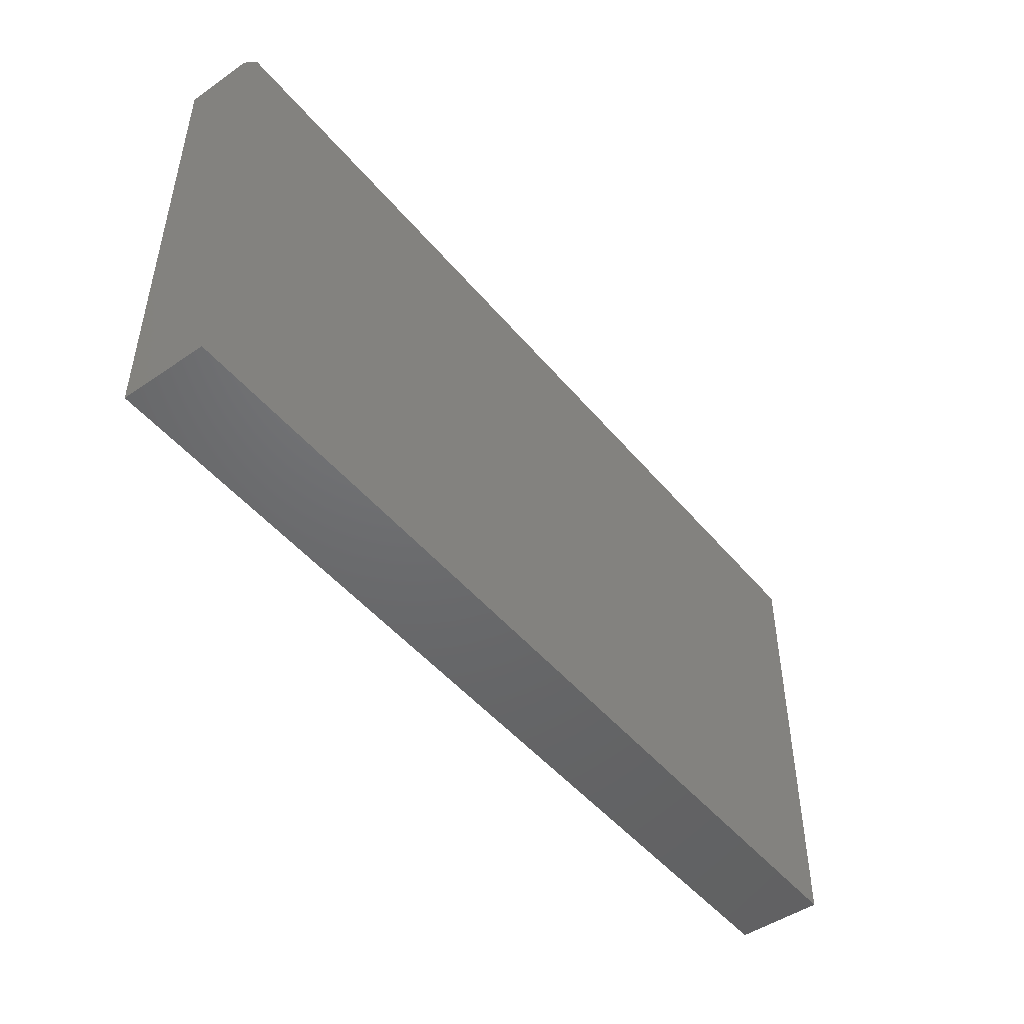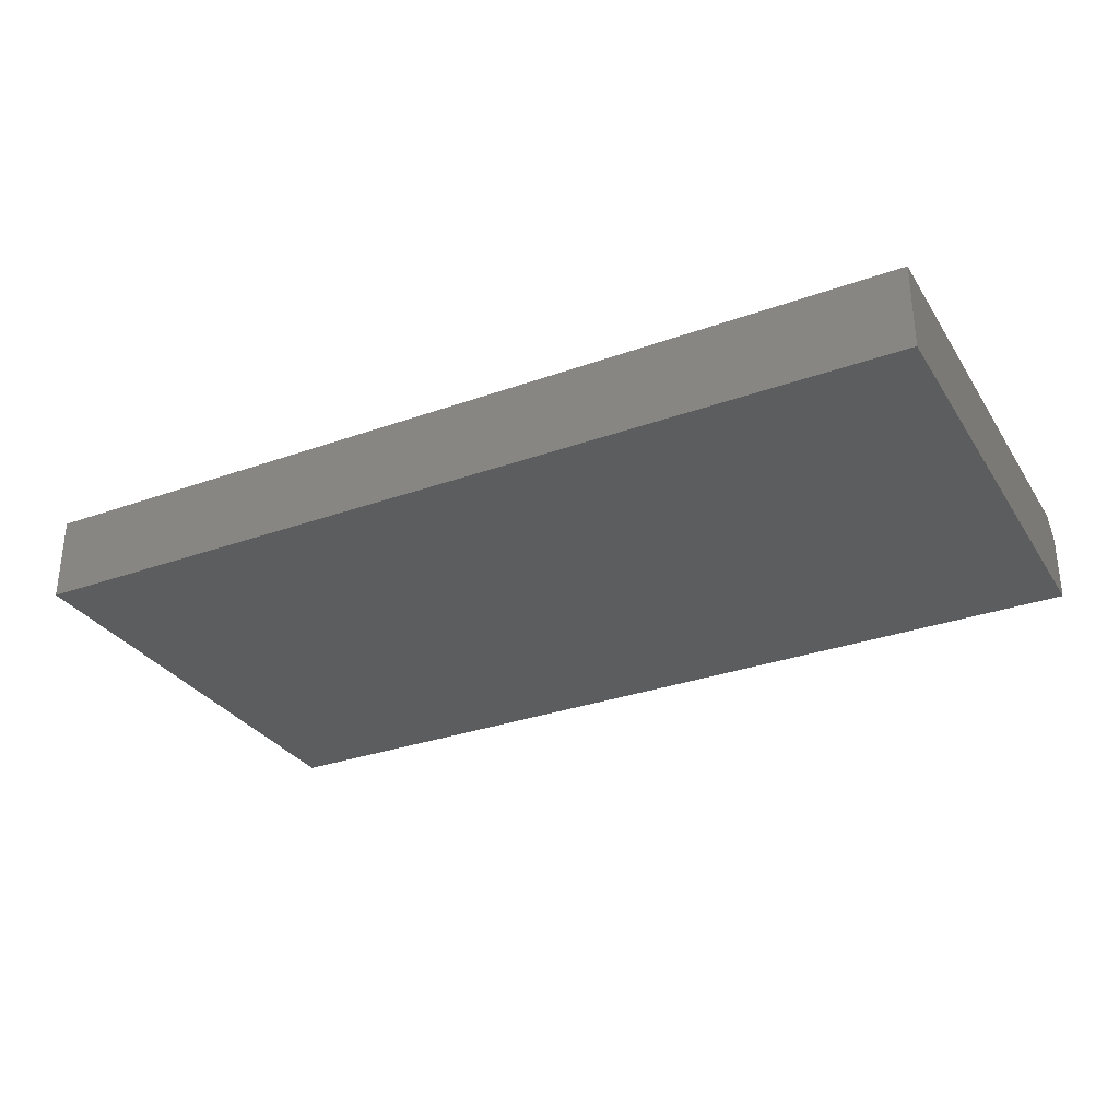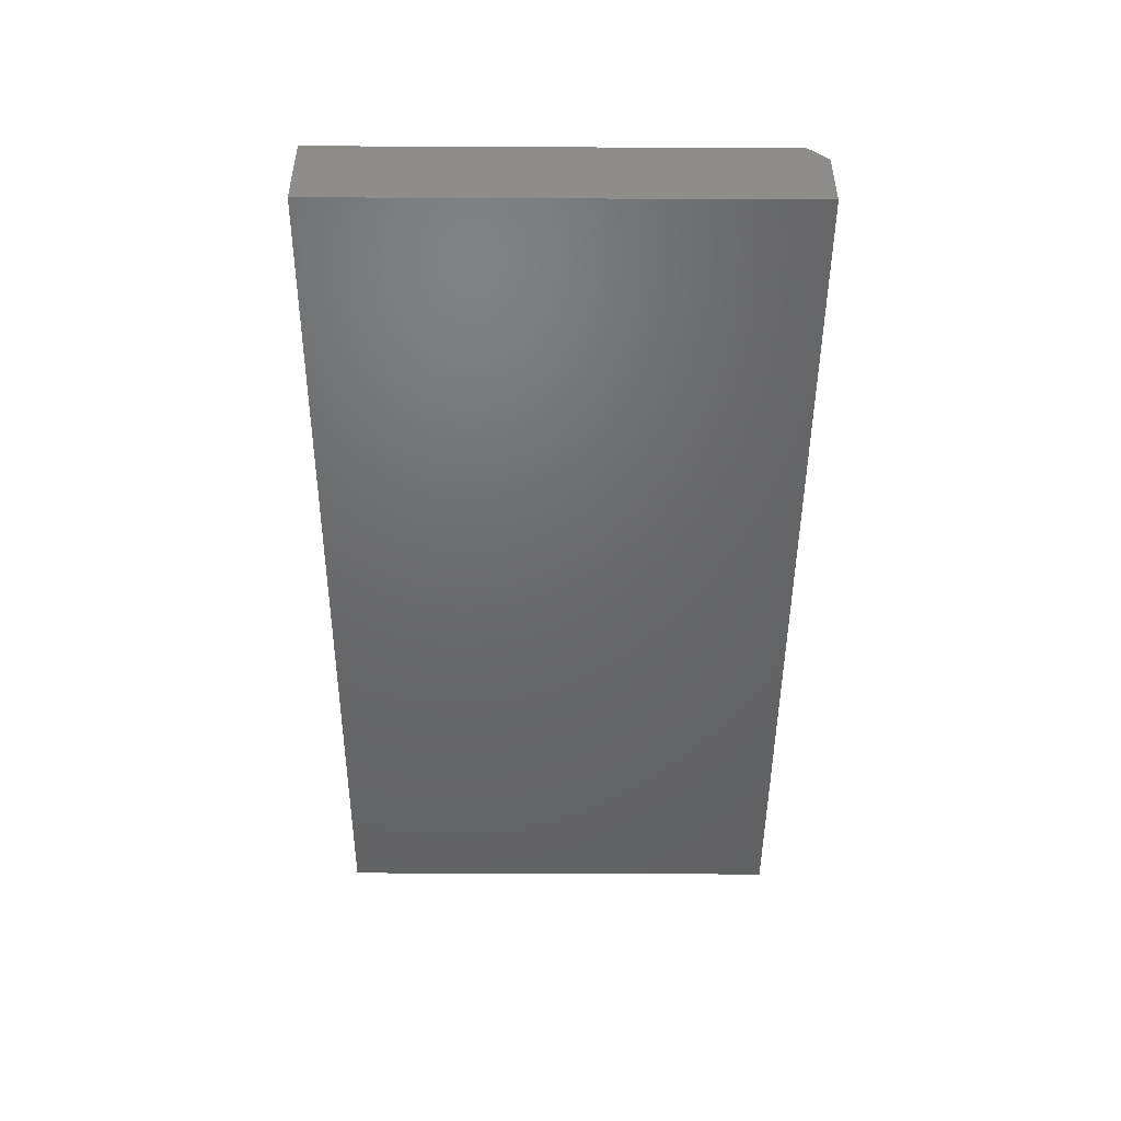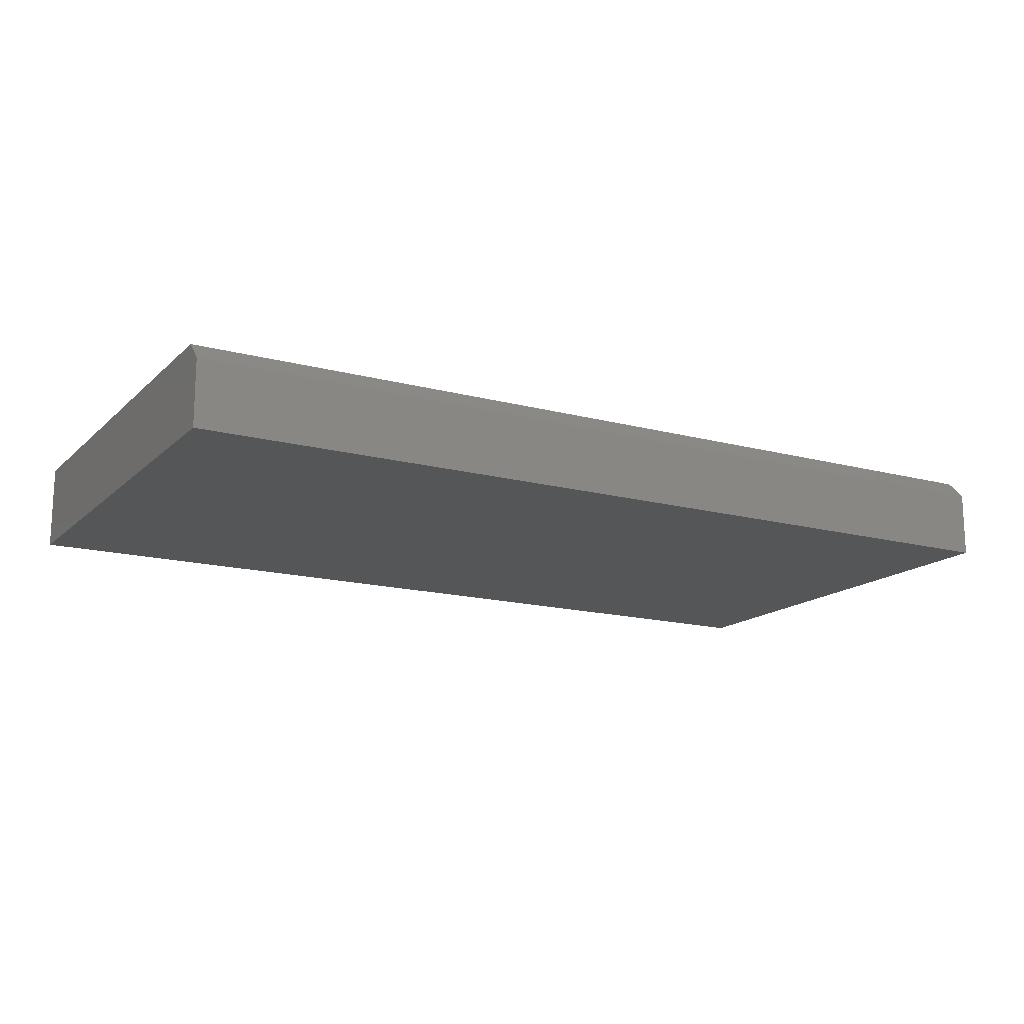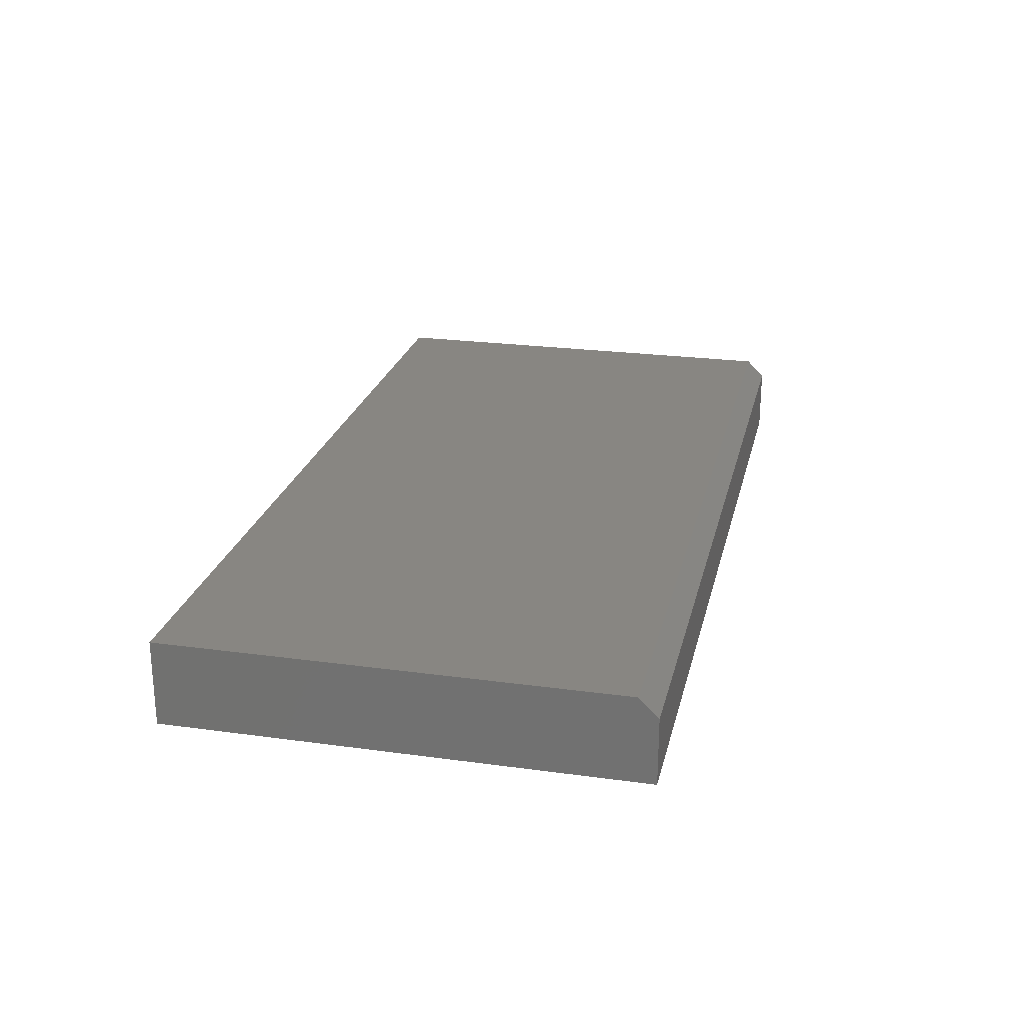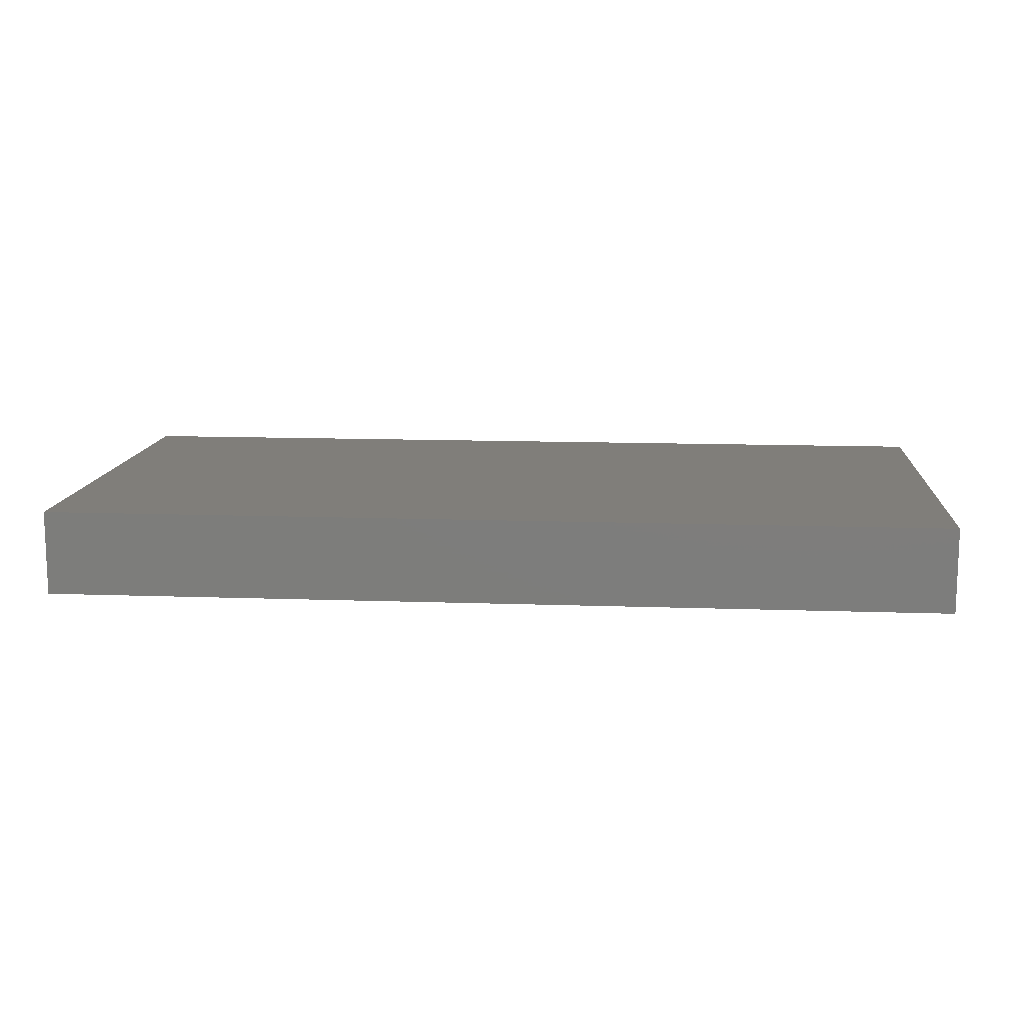
<metadata>
{"format":"stl","ext":"stl","renderer":"f3d","projection":"perspective","resolution":1024,"background":"white","views":[{"elev":-48.1,"azim":-52.3,"up":"+Y"},{"elev":-30.9,"azim":27.2,"up":"+Z"},{"elev":-47.8,"azim":89.7,"up":"+Z"},{"elev":-15.7,"azim":150.7,"up":"+Z"},{"elev":23.8,"azim":102.9,"up":"+Z"},{"elev":12.3,"azim":4.8,"up":"+Z"}]}
</metadata>
<code>
# stl→obj: 10 verts, 16 faces
v -0.75 -0.3906 0.1406
v 0.75 -0.3906 0.1406
v -0.75 0.3518 0.1406
v 0.75 0.3518 0.1406
v -0.75 -0.3906 0
v -0.75 0.3831 0
v -0.75 0.3831 0.1094
v 0.75 0.3831 0.1094
v 0.75 0.3831 0
v 0.75 -0.3906 0
f 1 2 3
f 3 2 4
f 5 1 6
f 6 1 3
f 6 3 7
f 8 9 7
f 7 9 6
f 2 10 4
f 4 10 9
f 4 9 8
f 4 8 3
f 3 8 7
f 5 6 10
f 10 6 9
f 1 5 2
f 2 5 10

</code>
